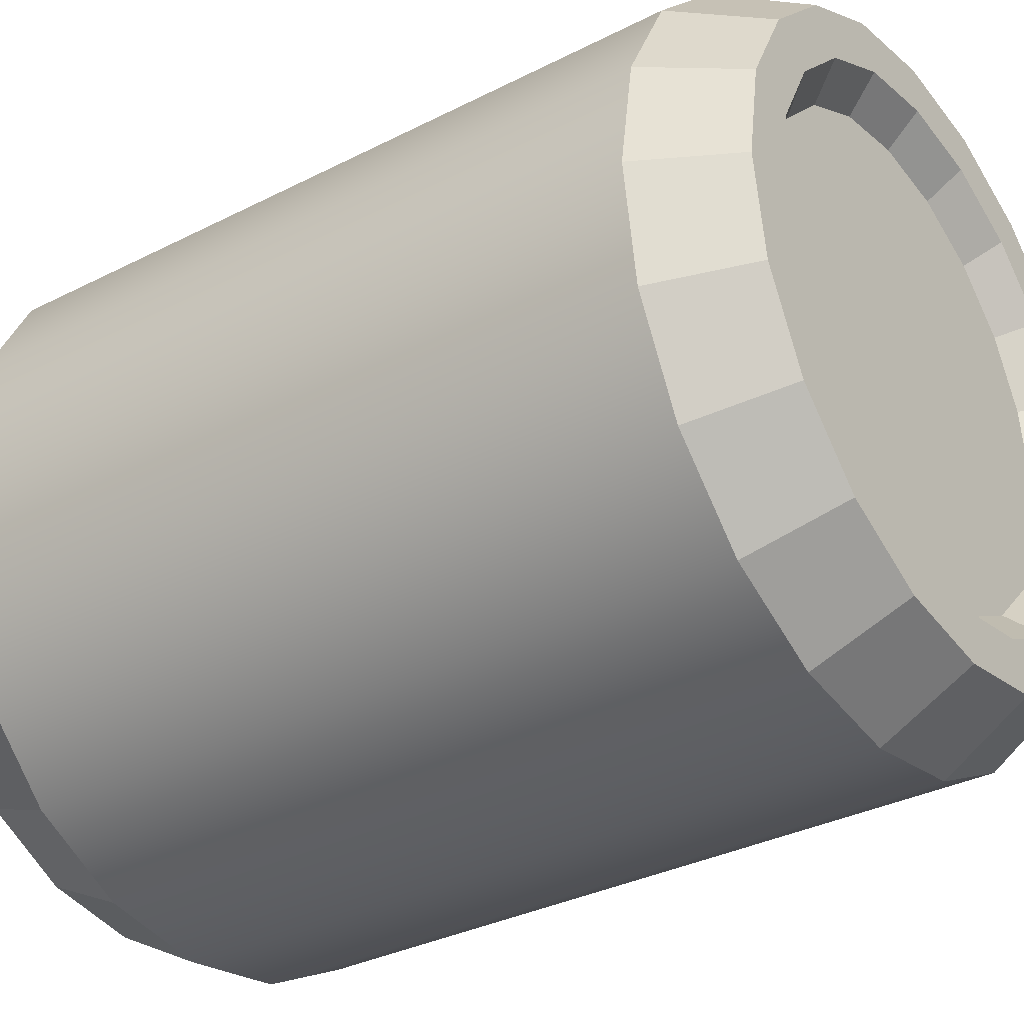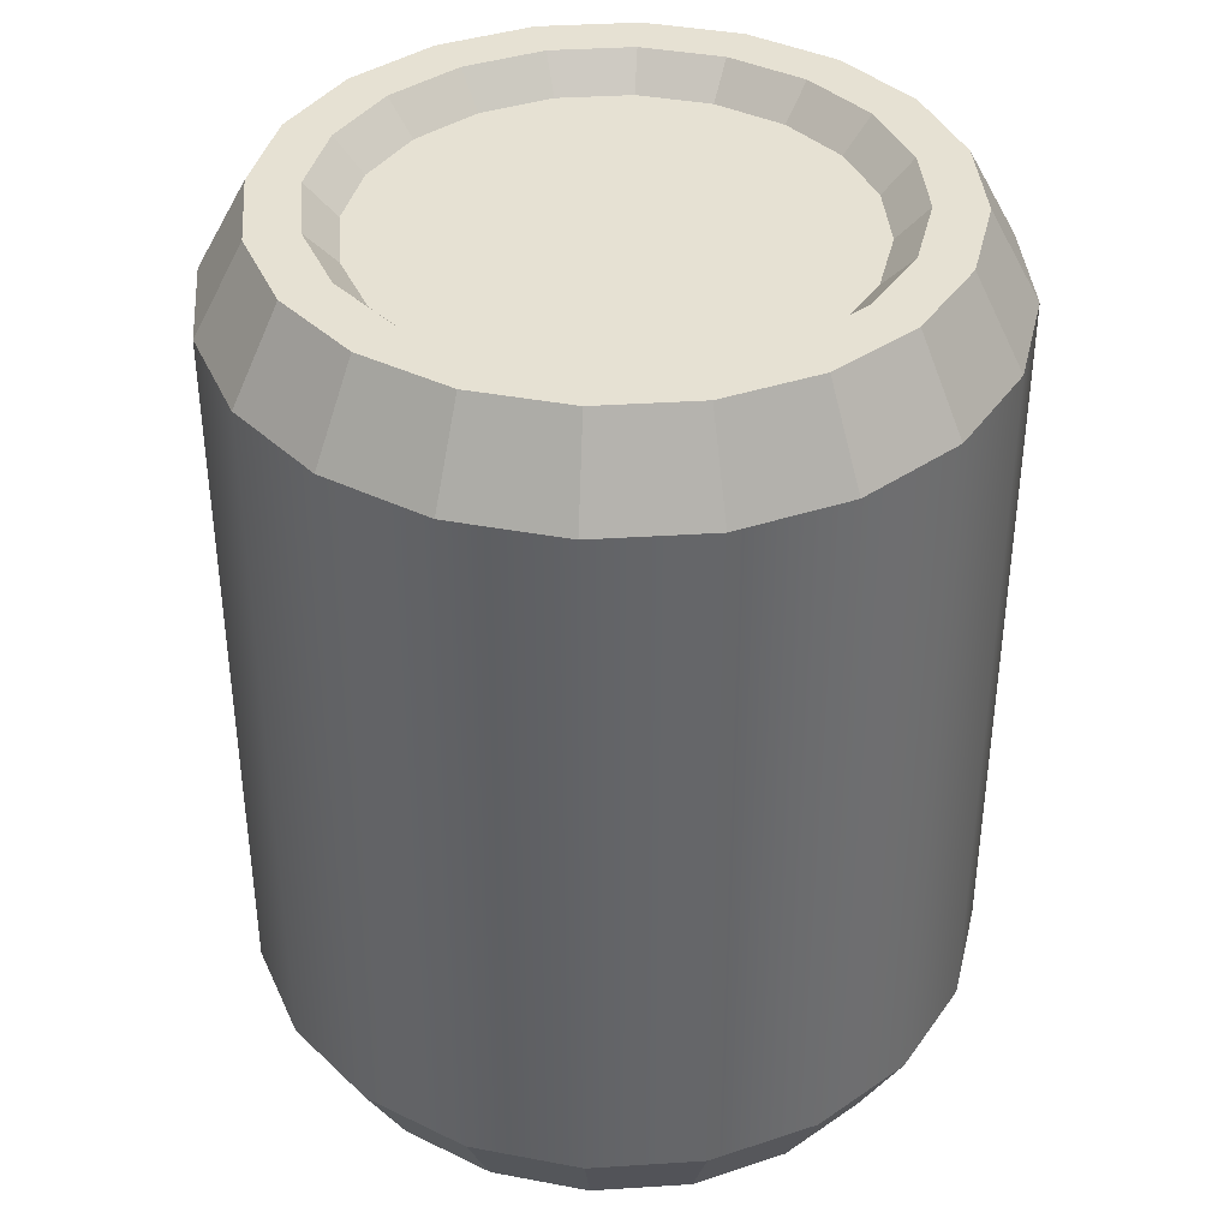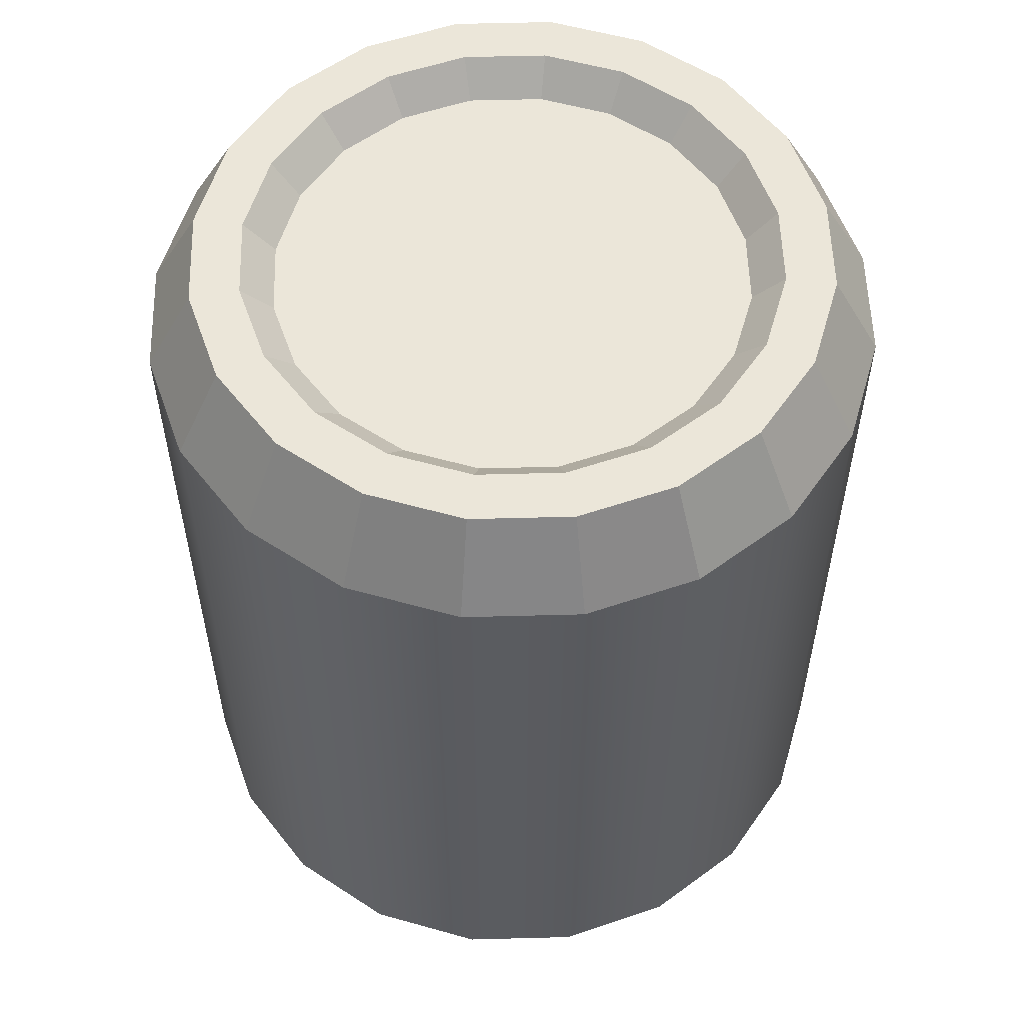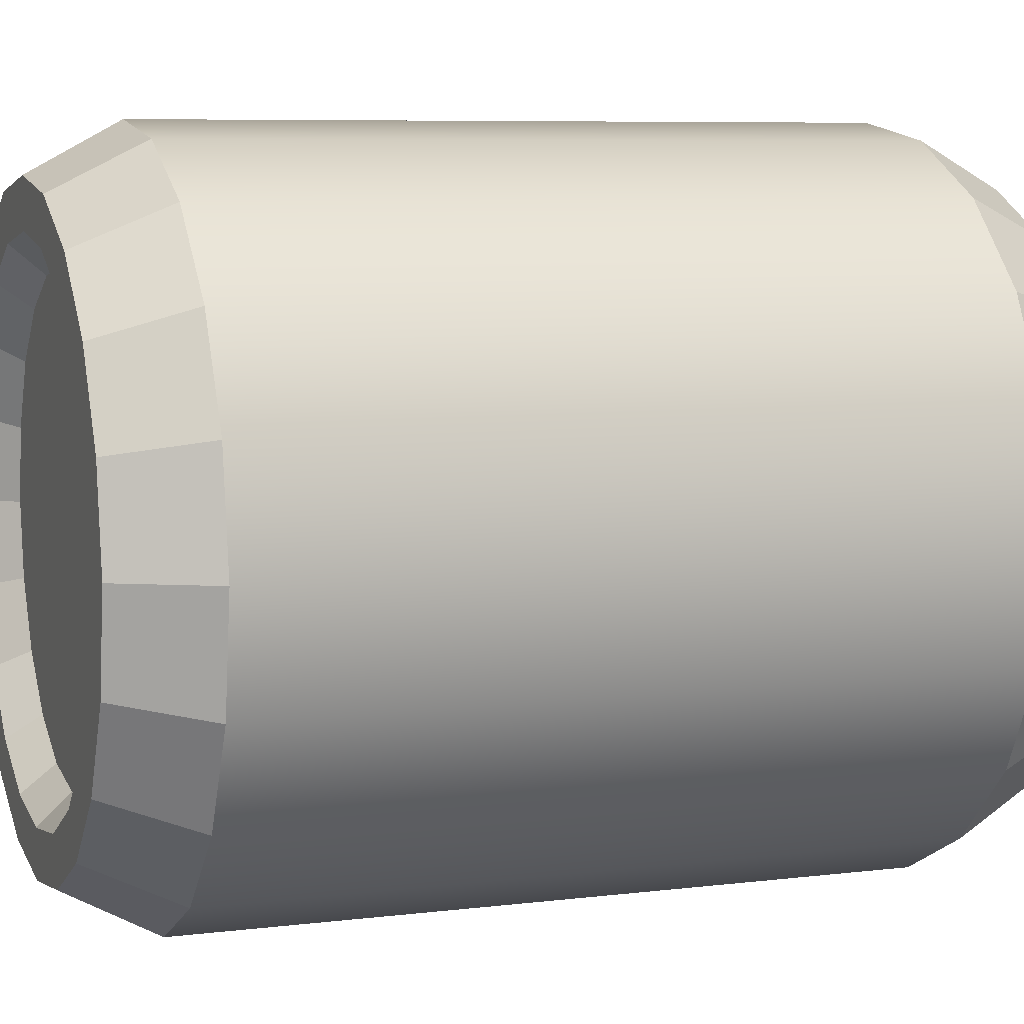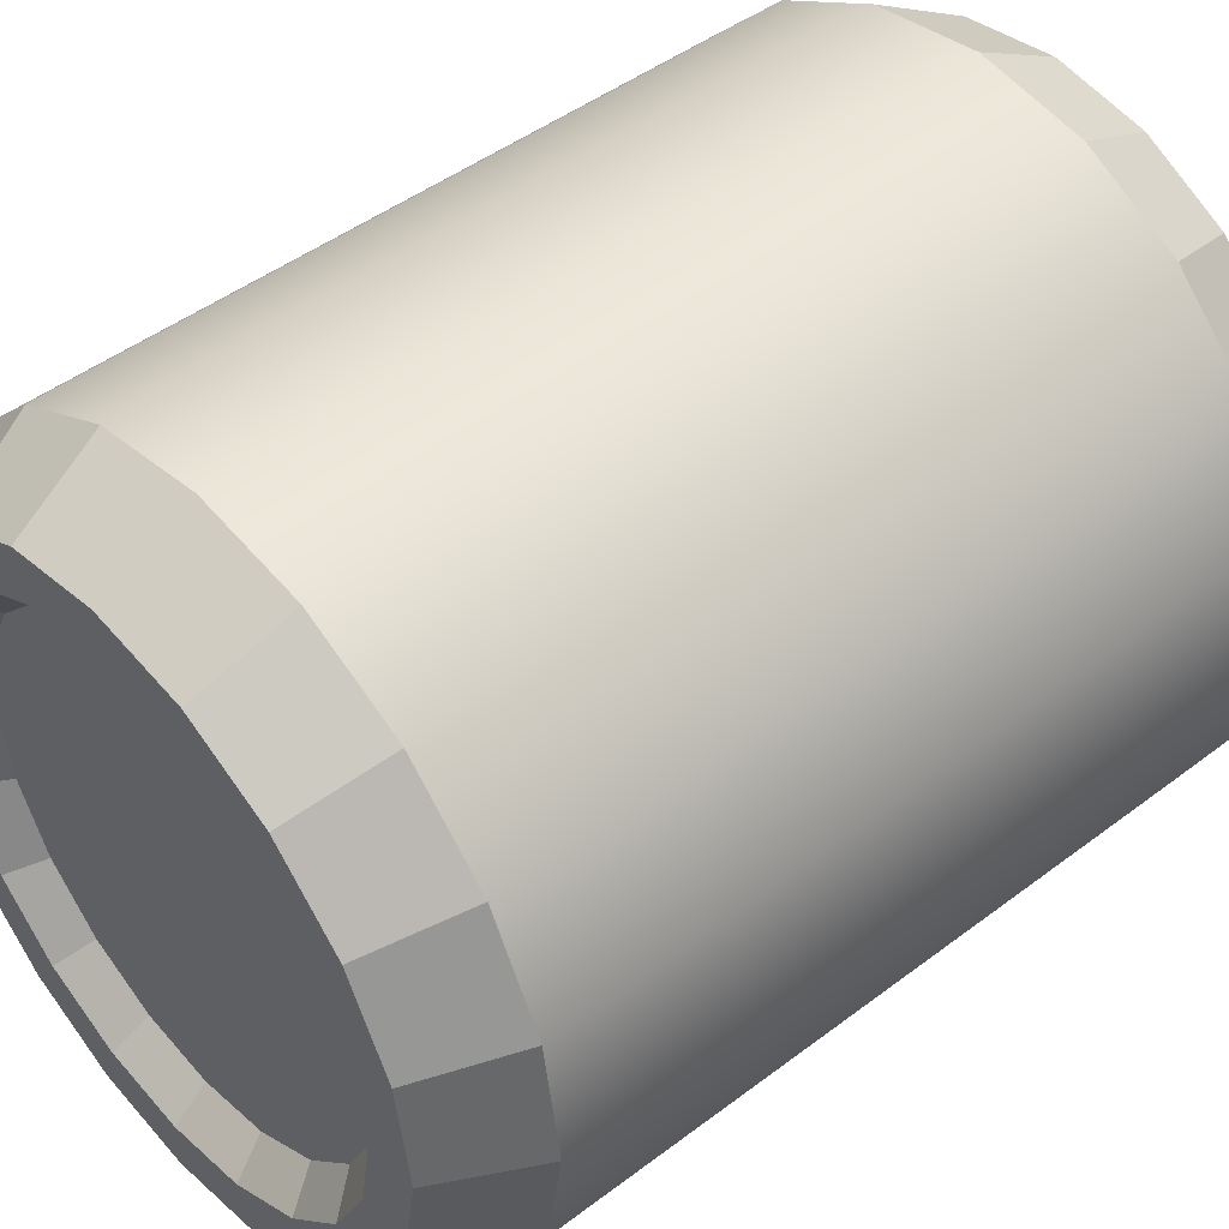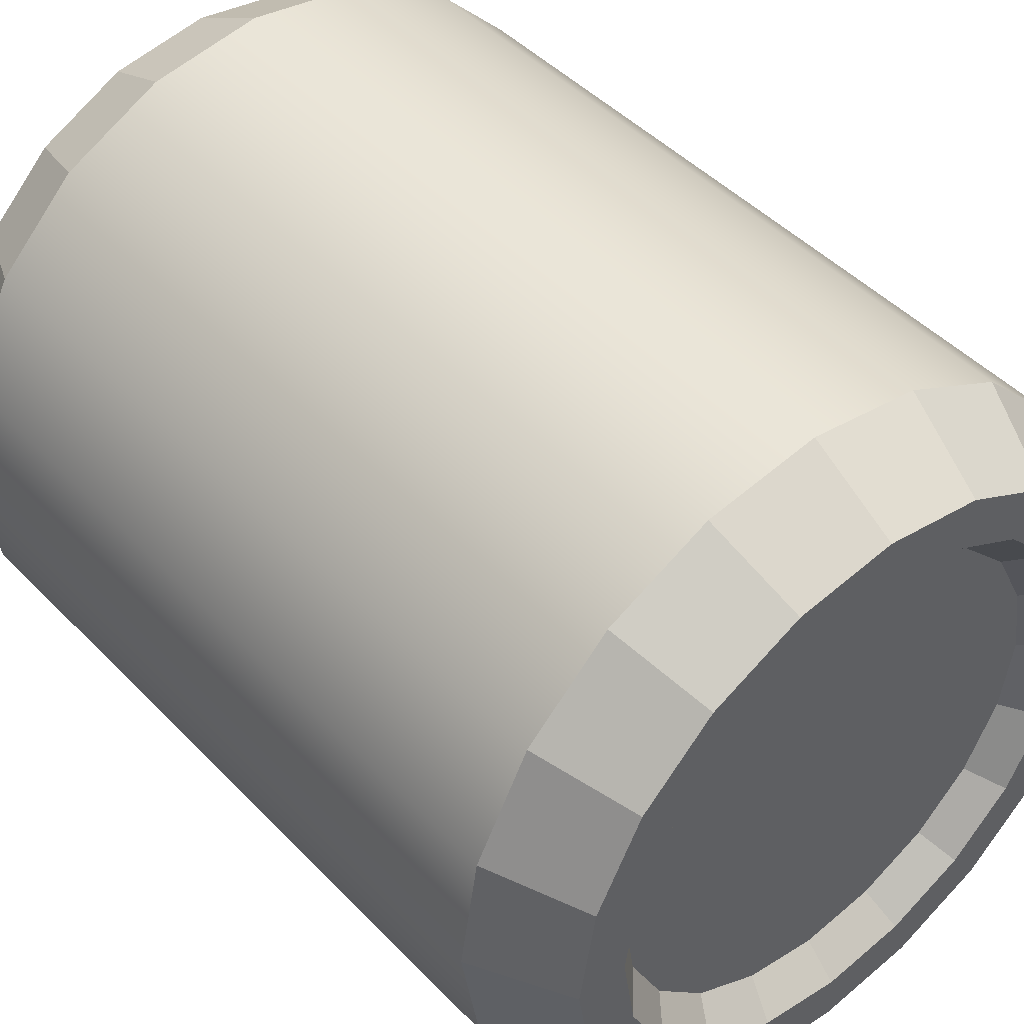
<metadata>
{"format":"obj","ext":"obj","renderer":"f3d","projection":"perspective","resolution":1024,"background":"white","views":[{"elev":-33.0,"azim":125.3,"up":"+Z"},{"elev":38.7,"azim":-103.6,"up":"+Y"},{"elev":56.1,"azim":169.4,"up":"+Y"},{"elev":7.1,"azim":-109.8,"up":"+Z"},{"elev":46.2,"azim":49.0,"up":"+Z"},{"elev":45.4,"azim":139.6,"up":"+Z"}]}
</metadata>
<code>
g default
v 2.83 1.667 1.616
v 2.688 1.667 1.337
v 2.466 1.667 1.116
v 2.188 1.667 0.9739
v 1.879 1.667 0.9249
v 1.57 1.667 0.9739
v 1.291 1.667 1.116
v 1.07 1.667 1.337
v 0.9275 1.667 1.616
v 0.8785 1.667 1.925
v 0.9275 1.667 2.234
v 1.07 1.667 2.513
v 1.291 1.667 2.734
v 1.57 1.667 2.876
v 1.879 1.667 2.925
v 2.188 1.667 2.876
v 2.466 1.667 2.734
v 2.688 1.667 2.513
v 2.83 1.667 2.234
v 2.879 1.667 1.925
v 2.83 3.667 1.616
v 2.688 3.667 1.337
v 2.466 3.667 1.116
v 2.188 3.667 0.9739
v 1.879 3.667 0.9249
v 1.57 3.667 0.9739
v 1.291 3.667 1.116
v 1.07 3.667 1.337
v 0.9275 3.667 1.616
v 0.8785 3.667 1.925
v 0.9275 3.667 2.234
v 1.07 3.667 2.513
v 1.291 3.667 2.734
v 1.57 3.667 2.876
v 1.879 3.667 2.925
v 2.188 3.667 2.876
v 2.466 3.667 2.734
v 2.688 3.667 2.513
v 2.83 3.667 2.234
v 2.879 3.667 1.925
v 2.702 1.421 1.657
v 2.579 1.421 1.416
v 2.388 1.421 1.224
v 2.146 1.421 1.101
v 1.879 1.421 1.059
v 1.611 1.421 1.101
v 1.369 1.421 1.224
v 1.178 1.421 1.416
v 1.055 1.421 1.657
v 1.012 1.421 1.925
v 1.055 1.421 2.193
v 1.178 1.421 2.434
v 1.369 1.421 2.626
v 1.611 1.421 2.749
v 1.879 1.421 2.791
v 2.146 1.421 2.749
v 2.388 1.421 2.626
v 2.579 1.421 2.434
v 2.702 1.421 2.193
v 2.745 1.421 1.925
v 2.702 3.914 1.657
v 2.579 3.914 1.416
v 2.388 3.914 1.224
v 2.146 3.914 1.101
v 1.879 3.914 1.059
v 1.611 3.914 1.101
v 1.369 3.914 1.224
v 1.178 3.914 1.416
v 1.055 3.914 1.657
v 1.012 3.914 1.925
v 1.055 3.914 2.193
v 1.178 3.914 2.434
v 1.369 3.914 2.626
v 1.611 3.914 2.749
v 1.879 3.914 2.791
v 2.146 3.914 2.749
v 2.388 3.914 2.626
v 2.579 3.914 2.434
v 2.702 3.914 2.193
v 2.745 3.914 1.925
v 2.575 1.421 1.699
v 2.471 1.421 1.495
v 2.309 1.421 1.333
v 2.105 1.421 1.229
v 1.879 1.421 1.193
v 1.652 1.421 1.229
v 1.448 1.421 1.333
v 1.286 1.421 1.495
v 1.183 1.421 1.699
v 1.147 1.421 1.925
v 1.183 1.421 2.151
v 1.286 1.421 2.355
v 1.448 1.421 2.517
v 1.652 1.421 2.621
v 1.879 1.421 2.657
v 2.105 1.421 2.621
v 2.309 1.421 2.517
v 2.471 1.421 2.355
v 2.575 1.421 2.151
v 2.61 1.421 1.925
v 2.575 3.914 1.699
v 2.471 3.914 1.495
v 2.309 3.914 1.333
v 2.105 3.914 1.229
v 1.879 3.914 1.193
v 1.652 3.914 1.229
v 1.448 3.914 1.333
v 1.286 3.914 1.495
v 1.183 3.914 1.699
v 1.147 3.914 1.925
v 1.183 3.914 2.151
v 1.286 3.914 2.355
v 1.448 3.914 2.517
v 1.652 3.914 2.621
v 1.879 3.914 2.657
v 2.105 3.914 2.621
v 2.309 3.914 2.517
v 2.471 3.914 2.355
v 2.575 3.914 2.151
v 2.61 3.914 1.925
v 2.495 1.511 1.724
v 2.403 1.511 1.544
v 1.879 1.511 1.925
v 2.26 1.511 1.4
v 2.079 1.511 1.308
v 1.879 1.511 1.276
v 1.678 1.511 1.308
v 1.497 1.511 1.4
v 1.354 1.511 1.544
v 1.262 1.511 1.724
v 1.23 1.511 1.925
v 1.262 1.511 2.125
v 1.354 1.511 2.306
v 1.497 1.511 2.45
v 1.678 1.511 2.542
v 1.879 1.511 2.574
v 2.079 1.511 2.542
v 2.26 1.511 2.45
v 2.403 1.511 2.306
v 2.495 1.511 2.125
v 2.527 1.511 1.925
v 2.495 3.824 1.724
v 2.403 3.824 1.544
v 1.879 3.824 1.925
v 2.26 3.824 1.4
v 2.079 3.824 1.308
v 1.879 3.824 1.276
v 1.678 3.824 1.308
v 1.497 3.824 1.4
v 1.354 3.824 1.544
v 1.262 3.824 1.724
v 1.23 3.824 1.925
v 1.262 3.824 2.125
v 1.354 3.824 2.306
v 1.497 3.824 2.45
v 1.678 3.824 2.542
v 1.879 3.824 2.574
v 2.079 3.824 2.542
v 2.26 3.824 2.45
v 2.403 3.824 2.306
v 2.495 3.824 2.125
v 2.527 3.824 1.925
g pCylinder1
f 1 2 22 21
f 2 3 23 22
f 3 4 24 23
f 4 5 25 24
f 5 6 26 25
f 6 7 27 26
f 7 8 28 27
f 8 9 29 28
f 9 10 30 29
f 10 11 31 30
f 11 12 32 31
f 12 13 33 32
f 13 14 34 33
f 14 15 35 34
f 15 16 36 35
f 16 17 37 36
f 17 18 38 37
f 18 19 39 38
f 19 20 40 39
f 20 1 21 40
f 122 121 123
f 124 122 123
f 125 124 123
f 126 125 123
f 127 126 123
f 128 127 123
f 129 128 123
f 130 129 123
f 131 130 123
f 132 131 123
f 133 132 123
f 134 133 123
f 135 134 123
f 136 135 123
f 137 136 123
f 138 137 123
f 139 138 123
f 140 139 123
f 141 140 123
f 121 141 123
f 142 143 144
f 143 145 144
f 145 146 144
f 146 147 144
f 147 148 144
f 148 149 144
f 149 150 144
f 150 151 144
f 151 152 144
f 152 153 144
f 153 154 144
f 154 155 144
f 155 156 144
f 156 157 144
f 157 158 144
f 158 159 144
f 159 160 144
f 160 161 144
f 161 162 144
f 162 142 144
f 2 1 41 42
f 3 2 42 43
f 4 3 43 44
f 5 4 44 45
f 6 5 45 46
f 7 6 46 47
f 8 7 47 48
f 9 8 48 49
f 10 9 49 50
f 11 10 50 51
f 12 11 51 52
f 13 12 52 53
f 14 13 53 54
f 15 14 54 55
f 16 15 55 56
f 17 16 56 57
f 18 17 57 58
f 19 18 58 59
f 20 19 59 60
f 1 20 60 41
f 21 22 62 61
f 22 23 63 62
f 23 24 64 63
f 24 25 65 64
f 25 26 66 65
f 26 27 67 66
f 27 28 68 67
f 28 29 69 68
f 29 30 70 69
f 30 31 71 70
f 31 32 72 71
f 32 33 73 72
f 33 34 74 73
f 34 35 75 74
f 35 36 76 75
f 36 37 77 76
f 37 38 78 77
f 38 39 79 78
f 39 40 80 79
f 40 21 61 80
f 42 41 81 82
f 43 42 82 83
f 44 43 83 84
f 45 44 84 85
f 46 45 85 86
f 47 46 86 87
f 48 47 87 88
f 49 48 88 89
f 50 49 89 90
f 51 50 90 91
f 52 51 91 92
f 53 52 92 93
f 54 53 93 94
f 55 54 94 95
f 56 55 95 96
f 57 56 96 97
f 58 57 97 98
f 59 58 98 99
f 60 59 99 100
f 41 60 100 81
f 61 62 102 101
f 62 63 103 102
f 63 64 104 103
f 64 65 105 104
f 65 66 106 105
f 66 67 107 106
f 67 68 108 107
f 68 69 109 108
f 69 70 110 109
f 70 71 111 110
f 71 72 112 111
f 72 73 113 112
f 73 74 114 113
f 74 75 115 114
f 75 76 116 115
f 76 77 117 116
f 77 78 118 117
f 78 79 119 118
f 79 80 120 119
f 80 61 101 120
f 82 81 121 122
f 83 82 122 124
f 84 83 124 125
f 85 84 125 126
f 86 85 126 127
f 87 86 127 128
f 88 87 128 129
f 89 88 129 130
f 90 89 130 131
f 91 90 131 132
f 92 91 132 133
f 93 92 133 134
f 94 93 134 135
f 95 94 135 136
f 96 95 136 137
f 97 96 137 138
f 98 97 138 139
f 99 98 139 140
f 100 99 140 141
f 81 100 141 121
f 101 102 143 142
f 102 103 145 143
f 103 104 146 145
f 104 105 147 146
f 105 106 148 147
f 106 107 149 148
f 107 108 150 149
f 108 109 151 150
f 109 110 152 151
f 110 111 153 152
f 111 112 154 153
f 112 113 155 154
f 113 114 156 155
f 114 115 157 156
f 115 116 158 157
f 116 117 159 158
f 117 118 160 159
f 118 119 161 160
f 119 120 162 161
f 120 101 142 162

</code>
